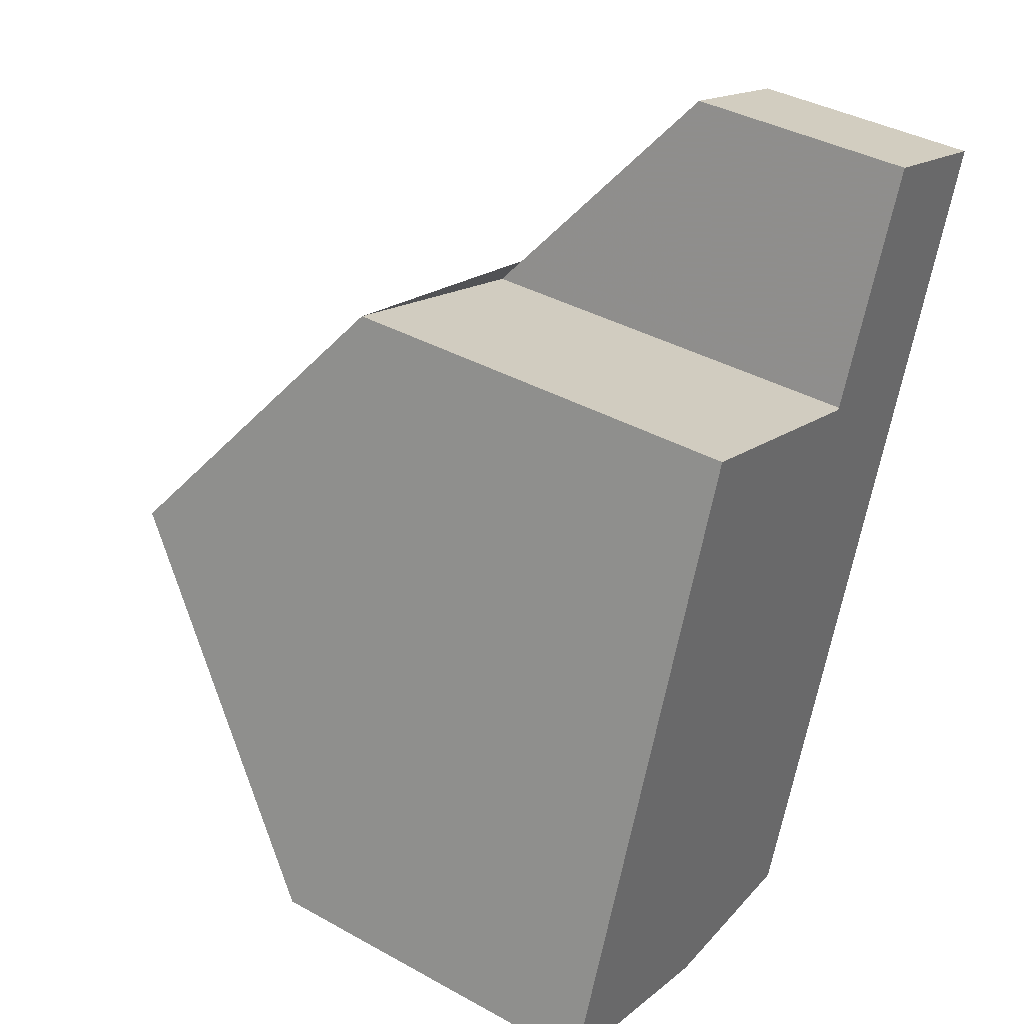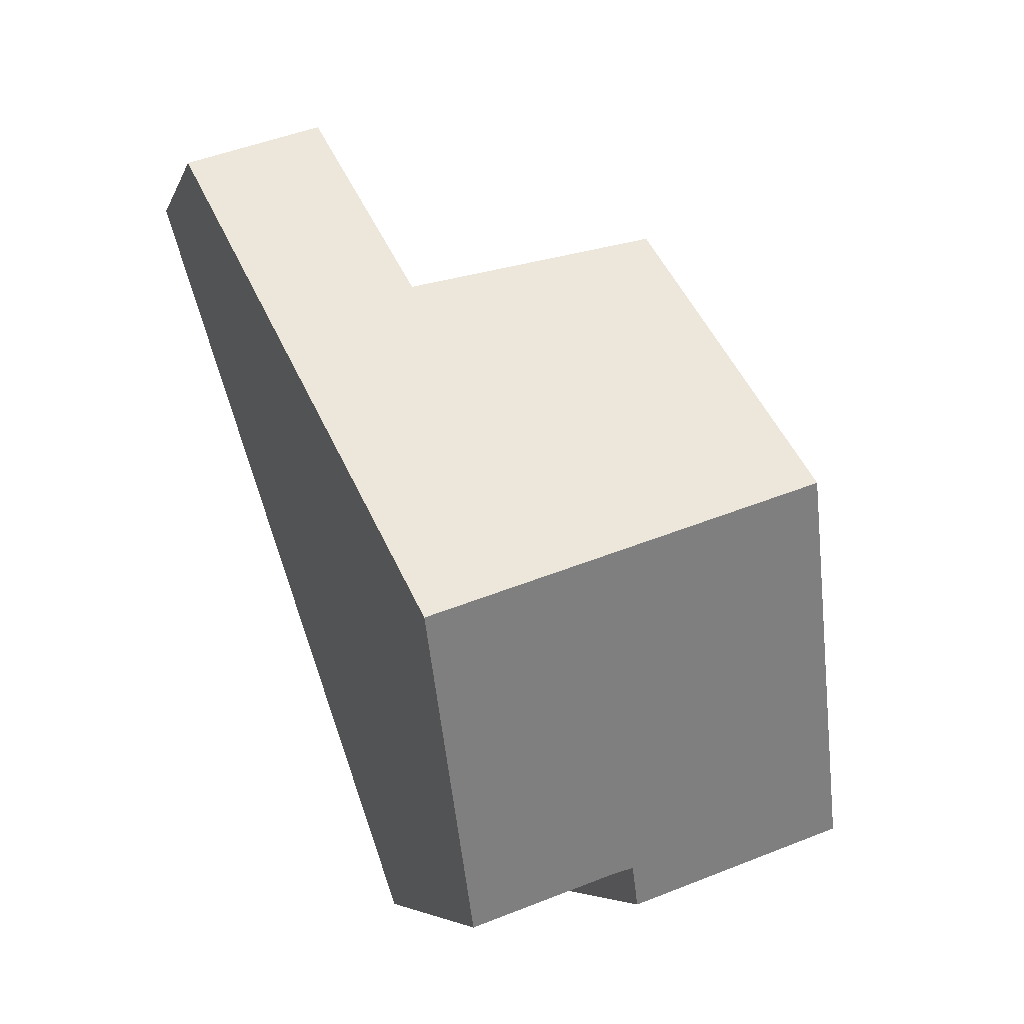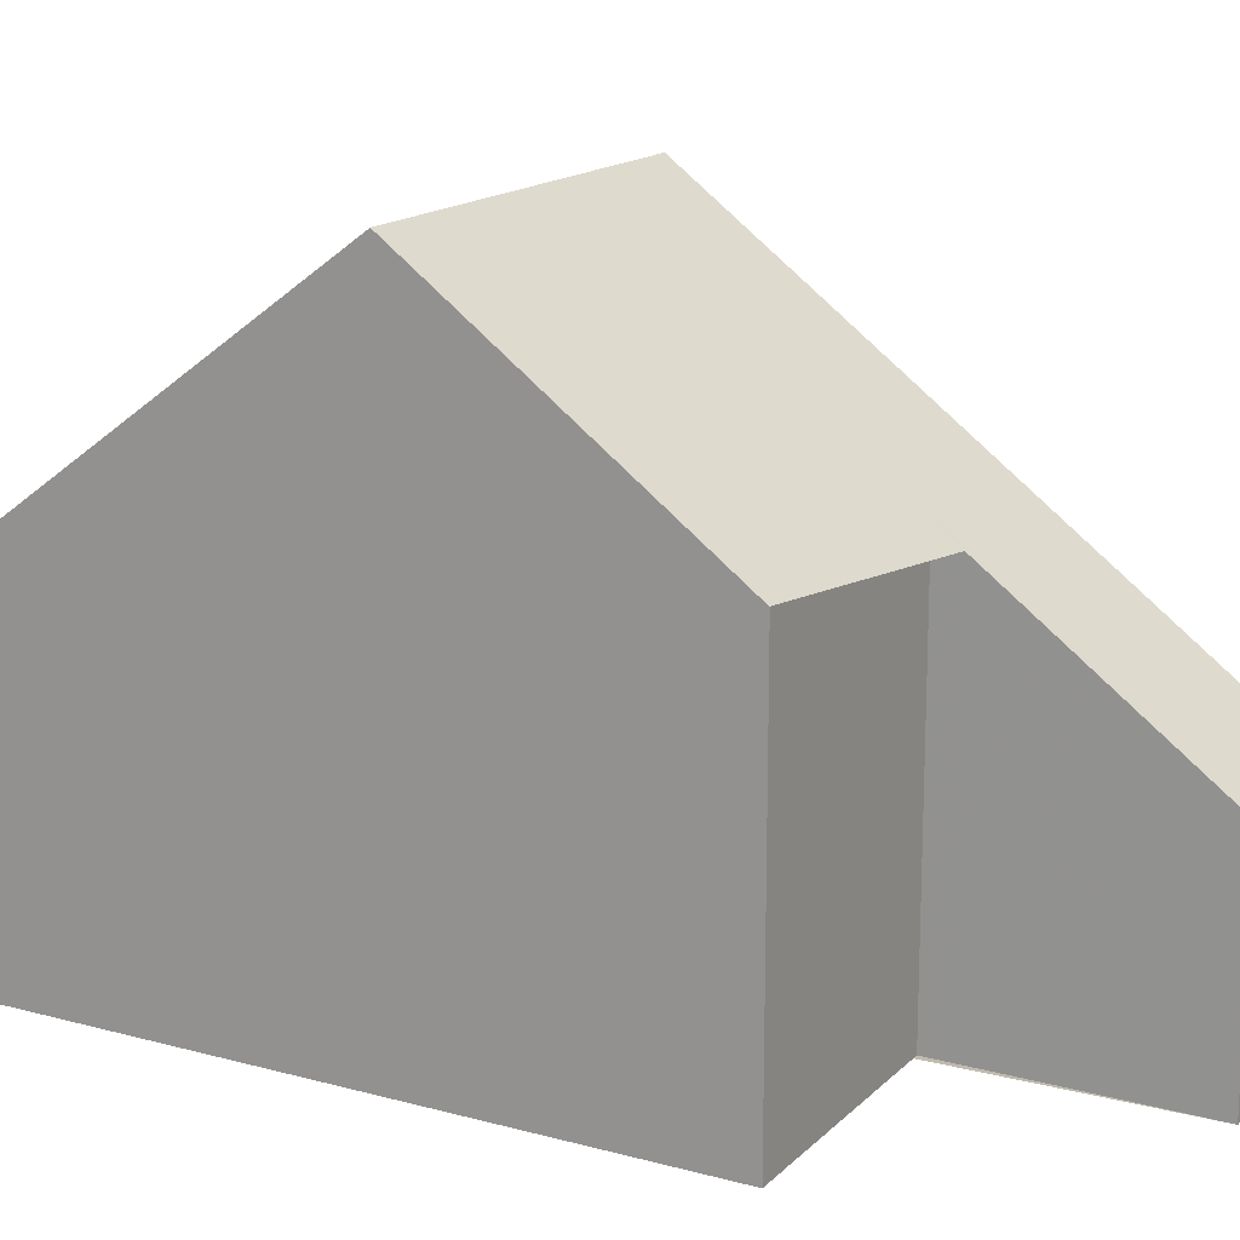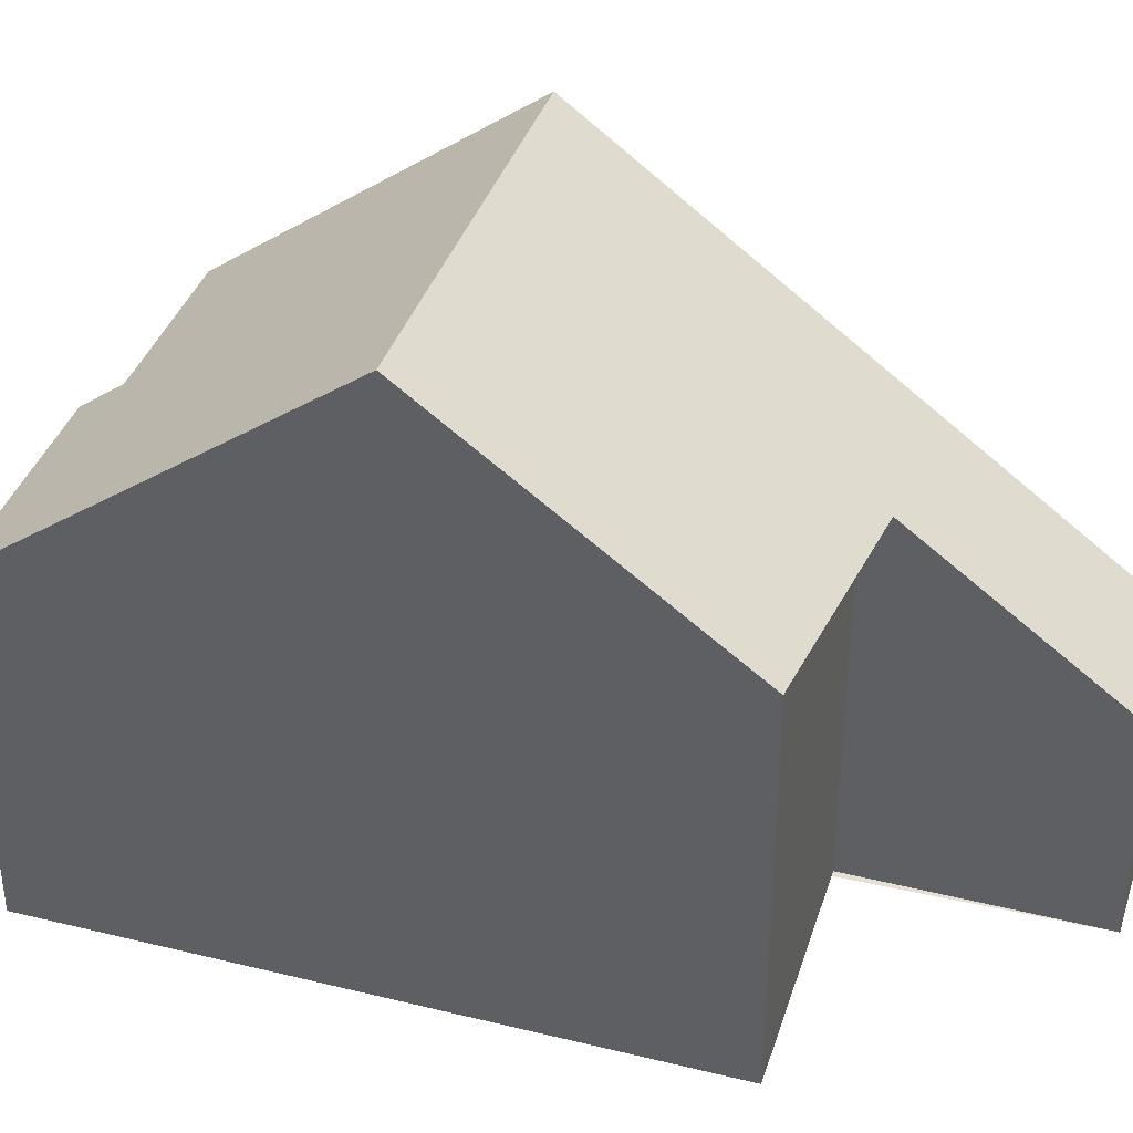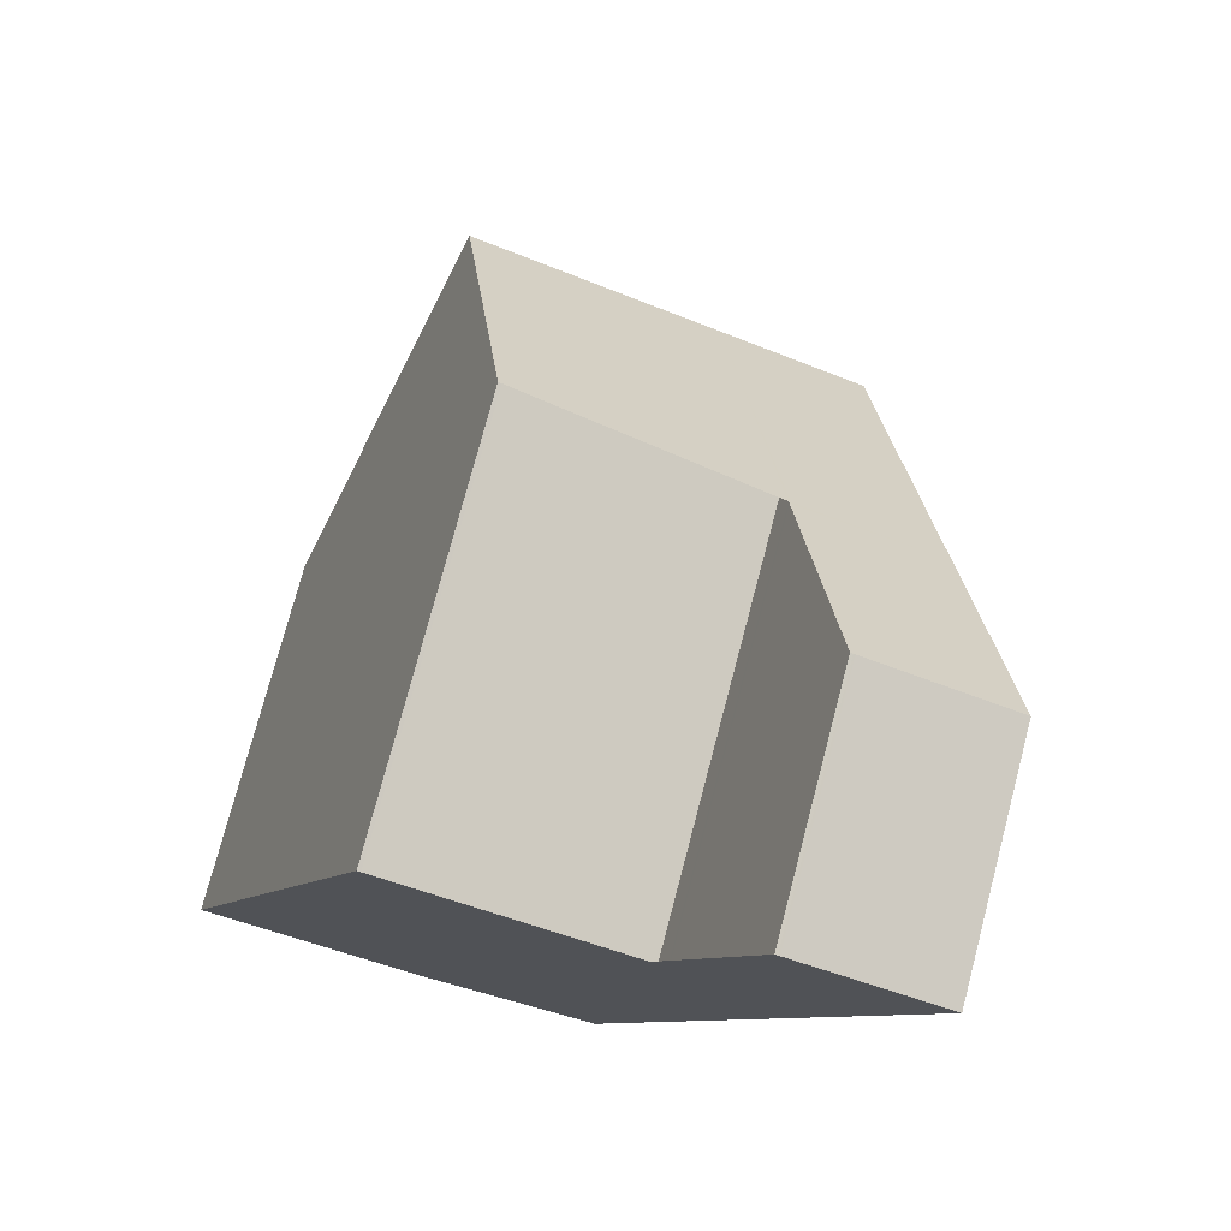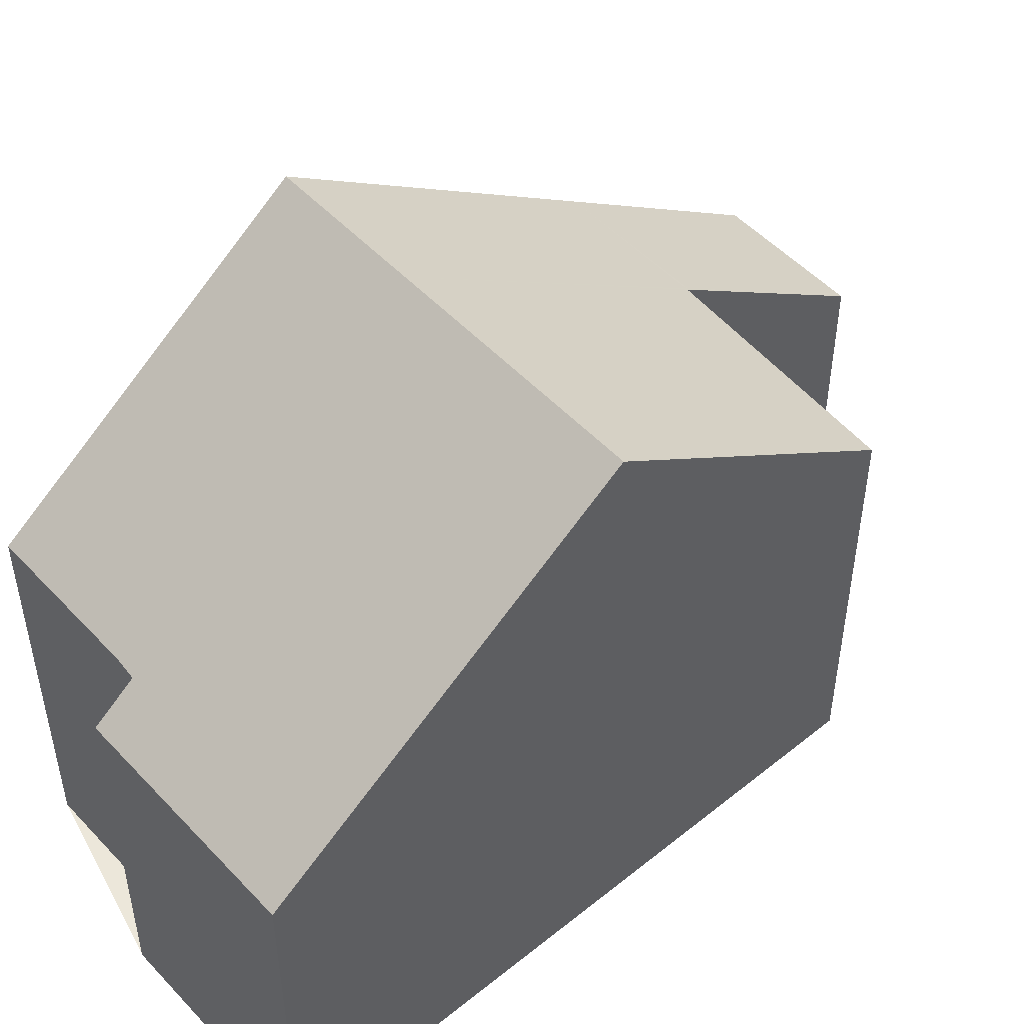
<metadata>
{"format":"obj","ext":"obj","renderer":"f3d","projection":"perspective","resolution":1024,"background":"white","views":[{"elev":39.1,"azim":124.7,"up":"+Y"},{"elev":-6.2,"azim":-14.5,"up":"+Y"},{"elev":16.1,"azim":138.7,"up":"+Z"},{"elev":38.2,"azim":126.7,"up":"+Z"},{"elev":76.0,"azim":-165.2,"up":"+Y"},{"elev":51.0,"azim":68.1,"up":"+Z"}]}
</metadata>
<code>
v -2049 -2434 3.118
v -2047 -2433 3.126
v -2046 -2436 5.628
v -2042 -2435 5.62
v -2039 -2444 5.04
v -2042 -2445 5.035
v -2043 -2444 5.473
v -2045 -2445 5.47
v -2046 -2441 8.644
v -2041 -2439 8.659
v -2046 -2441 8.644
v -2049 -2434 3.276
v -2048 -2437 5.338
v -2048 -2437 5.338
v -2046 -2436 5.334
v -2041 -2439 8.659
v -2046 -2441 8.644
v -2046 -2441 8.644
v -2045 -2445 5.47
v -2043 -2445 5.304
v -2039 -2443 5.308
v -2049 -2434 3.131
v -2047 -2433 3.138
v -2047 -2433 3.138
v -2046 -2436 5.334
v -2044 -2440 8.65
v -2044 -2440 8.65
v -2043 -2444 5.472
v -2047 -2433 3.125
v -2046 -2436 5.334
v -2047 -2433 3.138
v -2044 -2440 8.65
v -2044 -2440 8.65
v -2043 -2444 5.473
v -2047 -2433 3.125
v -2039 -2444 5.04
v -2040 -2444 5.308
v -2041 -2439 8.659
v -2042 -2435 5.62
v -2041 -2439 8.659
v -2046 -2436 5.361
v -2046 -2436 5.361
v -2046 -2436 5.361
v -2048 -2437 5.366
v -2048 -2437 5.366
v -2047 -2433 3.125
v -2049 -2434 3.118
v -2049 -2434 0
v -2047 -2433 0
v -2047 -2433 3.138
v -2047 -2433 3.126
v -2047 -2433 -4.441e-16
v -2047 -2433 0
v -2042 -2435 5.62
v -2046 -2436 5.628
v -2046 -2436 0
v -2042 -2435 0
v -2041 -2439 8.659
v -2042 -2435 5.62
v -2042 -2435 0
v -2041 -2439 0
v -2039 -2444 5.04
v -2039 -2444 5.04
v -2039 -2444 0
v -2039 -2444 0
v -2043 -2445 5.304
v -2042 -2445 5.035
v -2042 -2445 0
v -2043 -2445 0
v -2043 -2444 5.473
v -2043 -2444 5.473
v -2043 -2444 0
v -2043 -2444 0
v -2046 -2441 8.644
v -2045 -2445 5.47
v -2045 -2445 0
v -2046 -2441 0
v -2048 -2437 5.366
v -2046 -2441 8.644
v -2046 -2441 0
v -2048 -2437 0
v -2049 -2434 3.131
v -2049 -2434 3.276
v -2049 -2434 -4.441e-16
v -2049 -2434 0
v -2049 -2434 3.276
v -2048 -2437 5.338
v -2048 -2437 0
v -2049 -2434 -4.441e-16
v -2046 -2436 5.361
v -2046 -2436 5.334
v -2046 -2436 0
v -2046 -2436 0
v -2039 -2443 5.308
v -2041 -2439 8.659
v -2041 -2439 0
v -2039 -2443 0
v -2045 -2445 5.47
v -2045 -2445 5.47
v -2045 -2445 0
v -2045 -2445 0
v -2043 -2444 5.473
v -2043 -2445 5.304
v -2043 -2445 0
v -2043 -2444 0
v -2039 -2444 5.04
v -2039 -2443 5.308
v -2039 -2443 0
v -2039 -2444 0
v -2049 -2434 3.118
v -2049 -2434 3.131
v -2049 -2434 0
v -2049 -2434 0
v -2046 -2436 5.334
v -2047 -2433 3.138
v -2047 -2433 0
v -2046 -2436 0
v -2045 -2445 5.47
v -2043 -2444 5.472
v -2043 -2444 0
v -2045 -2445 0
v -2047 -2433 3.125
v -2047 -2433 3.125
v -2047 -2433 0
v -2047 -2433 0
v -2043 -2444 5.472
v -2043 -2444 5.473
v -2043 -2444 0
v -2043 -2444 0
v -2047 -2433 3.126
v -2047 -2433 3.125
v -2047 -2433 0
v -2047 -2433 -4.441e-16
v -2042 -2445 5.035
v -2039 -2444 5.04
v -2039 -2444 0
v -2042 -2445 0
v -2042 -2435 5.62
v -2042 -2435 5.62
v -2042 -2435 0
v -2042 -2435 0
v -2046 -2436 5.628
v -2046 -2436 5.361
v -2046 -2436 0
v -2046 -2436 0
v -2048 -2437 5.338
v -2048 -2437 5.366
v -2048 -2437 0
v -2048 -2437 0
v -2039 -2444 0
v -2042 -2445 0
v -2043 -2444 0
v -2045 -2445 0
v -2049 -2434 0
v -2047 -2433 0
v -2046 -2436 0
v -2042 -2435 0
f 25 13 12 22 24
f 14 12 13
f 45 14 13 44
f 44 13 25 42
f 37 21 5 36
f 19 8 17 18
f 28 19 18 27
f 24 22 1 29
f 31 23 15 30
f 39 4 10 38
f 40 16 21 37
f 35 2 23 31
f 30 25 24 31
f 42 25 30 41
f 34 28 27 33
f 31 24 29 35
f 36 6 20 37
f 41 30 15 43
f 37 20 7 34 33 40
f 41 32 26 42
f 43 3 39 38 32 41
f 44 11 9 45
f 42 26 11 44
f 47 48 49 46
f 51 52 53 50
f 55 56 57 54
f 59 60 61 58
f 63 64 65 62
f 67 68 69 66
f 71 72 73 70
f 75 76 77 74
f 79 80 81 78
f 83 84 85 82
f 87 88 89 86
f 91 92 93 90
f 95 96 97 94
f 99 100 101 98
f 103 104 105 102
f 107 108 109 106
f 111 112 113 110
f 115 116 117 114
f 119 120 121 118
f 123 124 125 122
f 127 128 129 126
f 131 132 133 130
f 135 136 137 134
f 139 140 141 138
f 143 144 145 142
f 147 148 149 146
f 151 152 153 154 155 156 157 150

</code>
